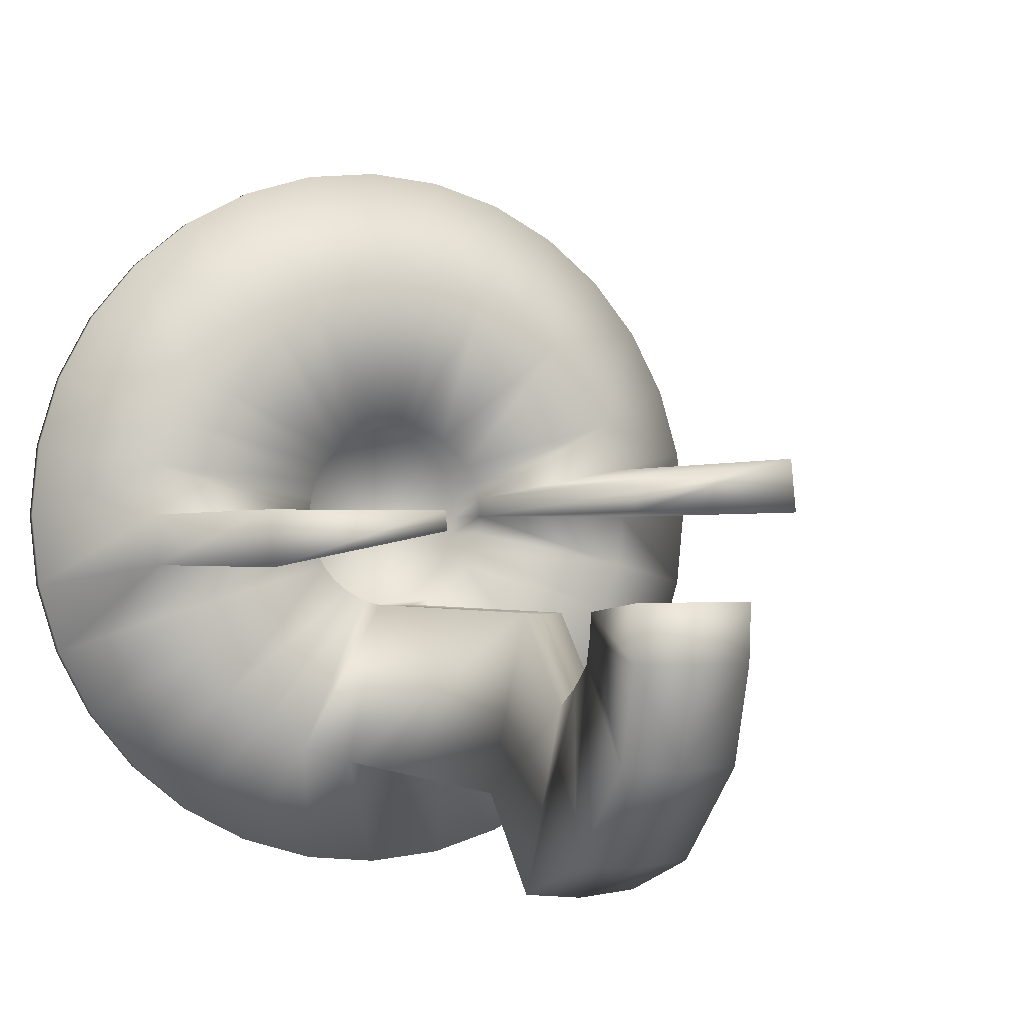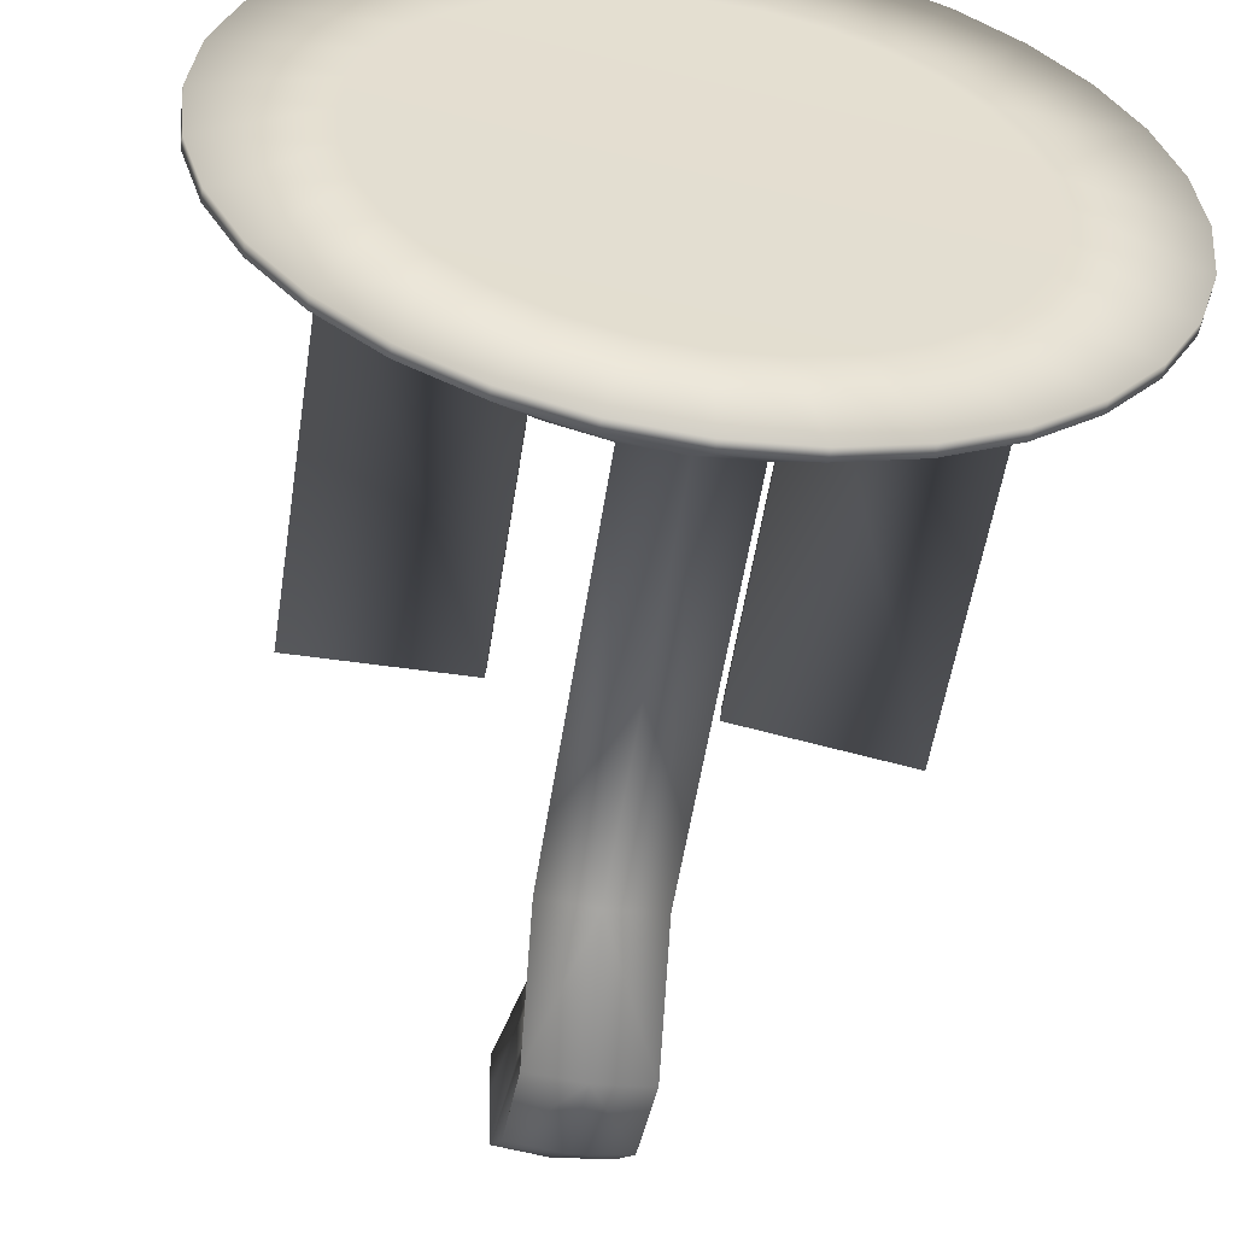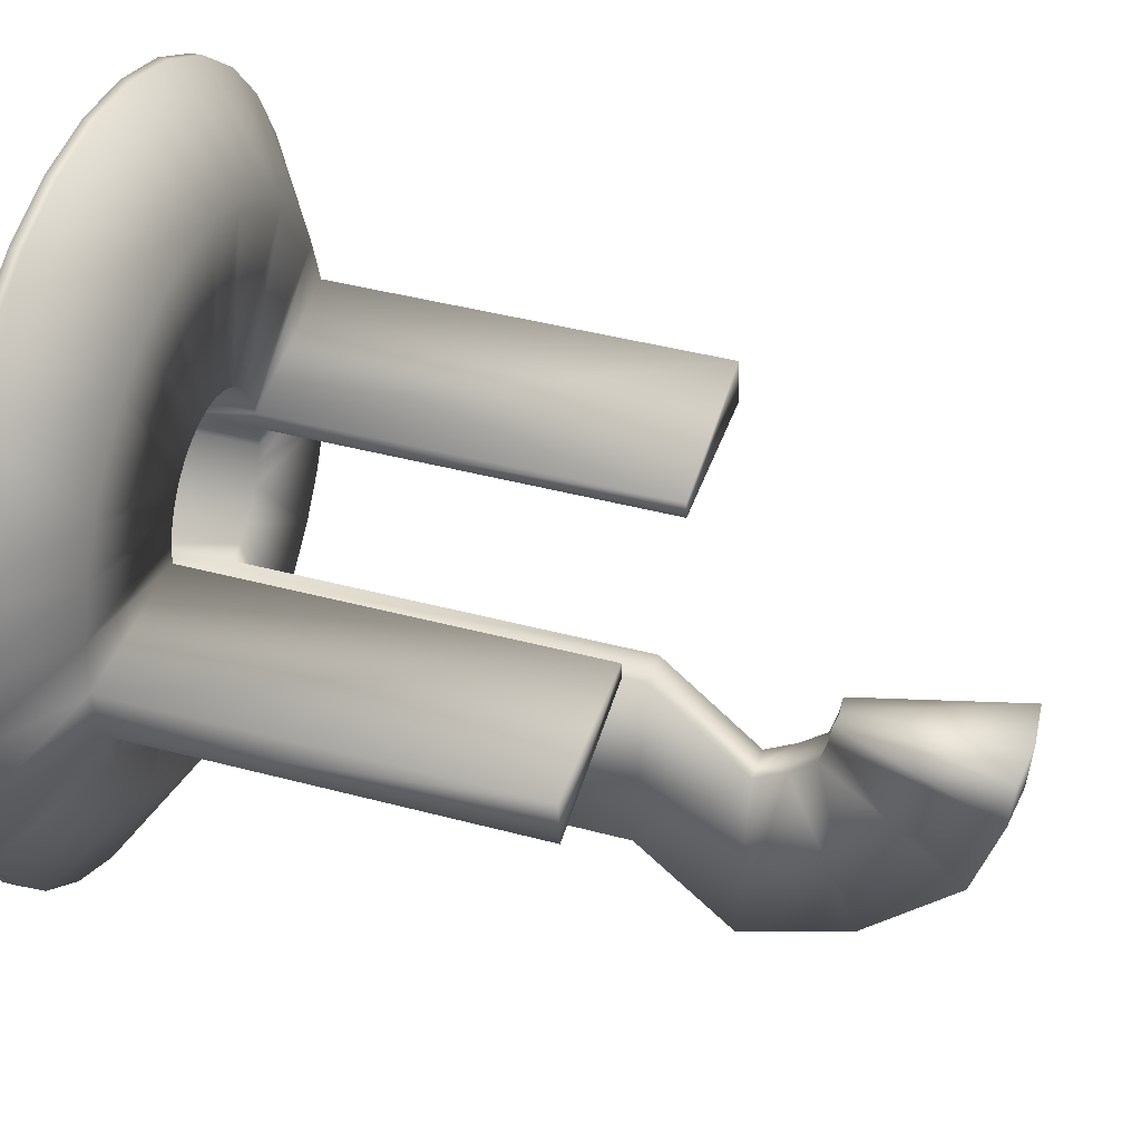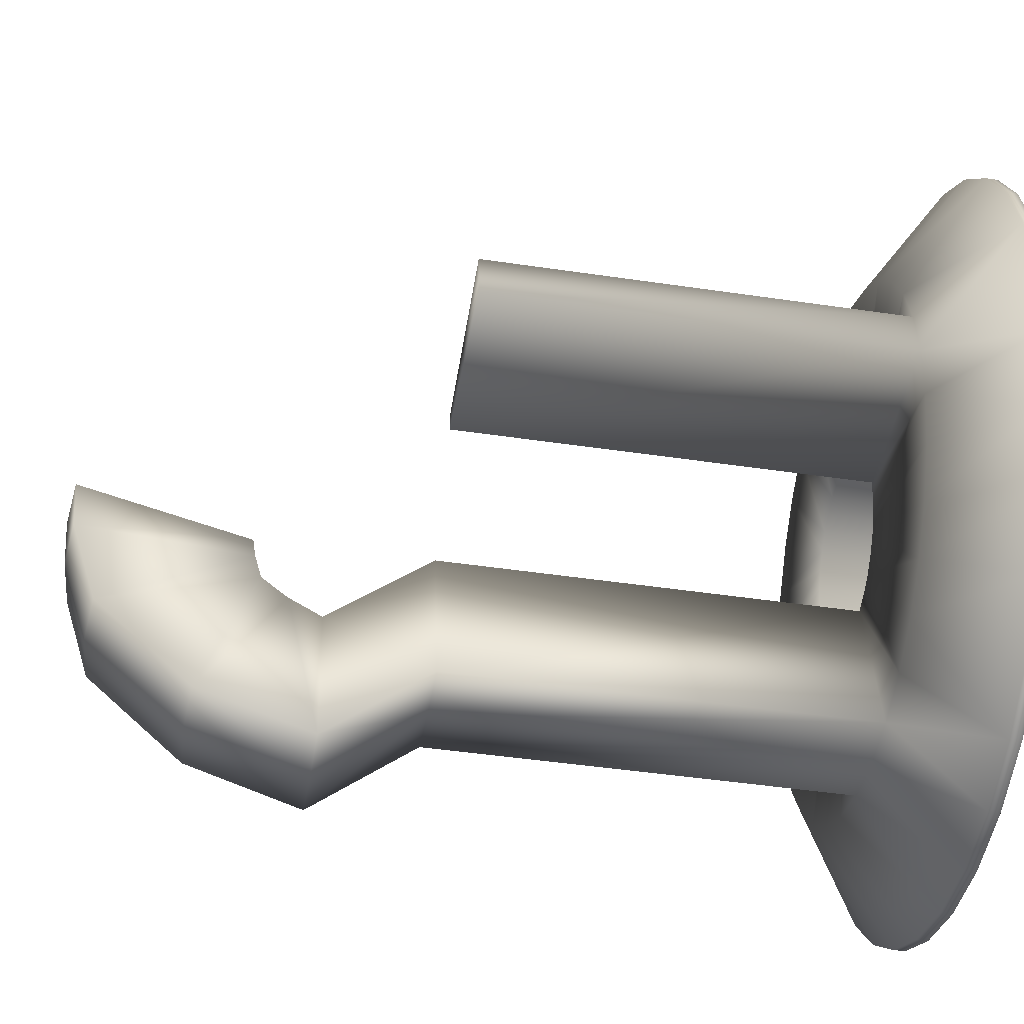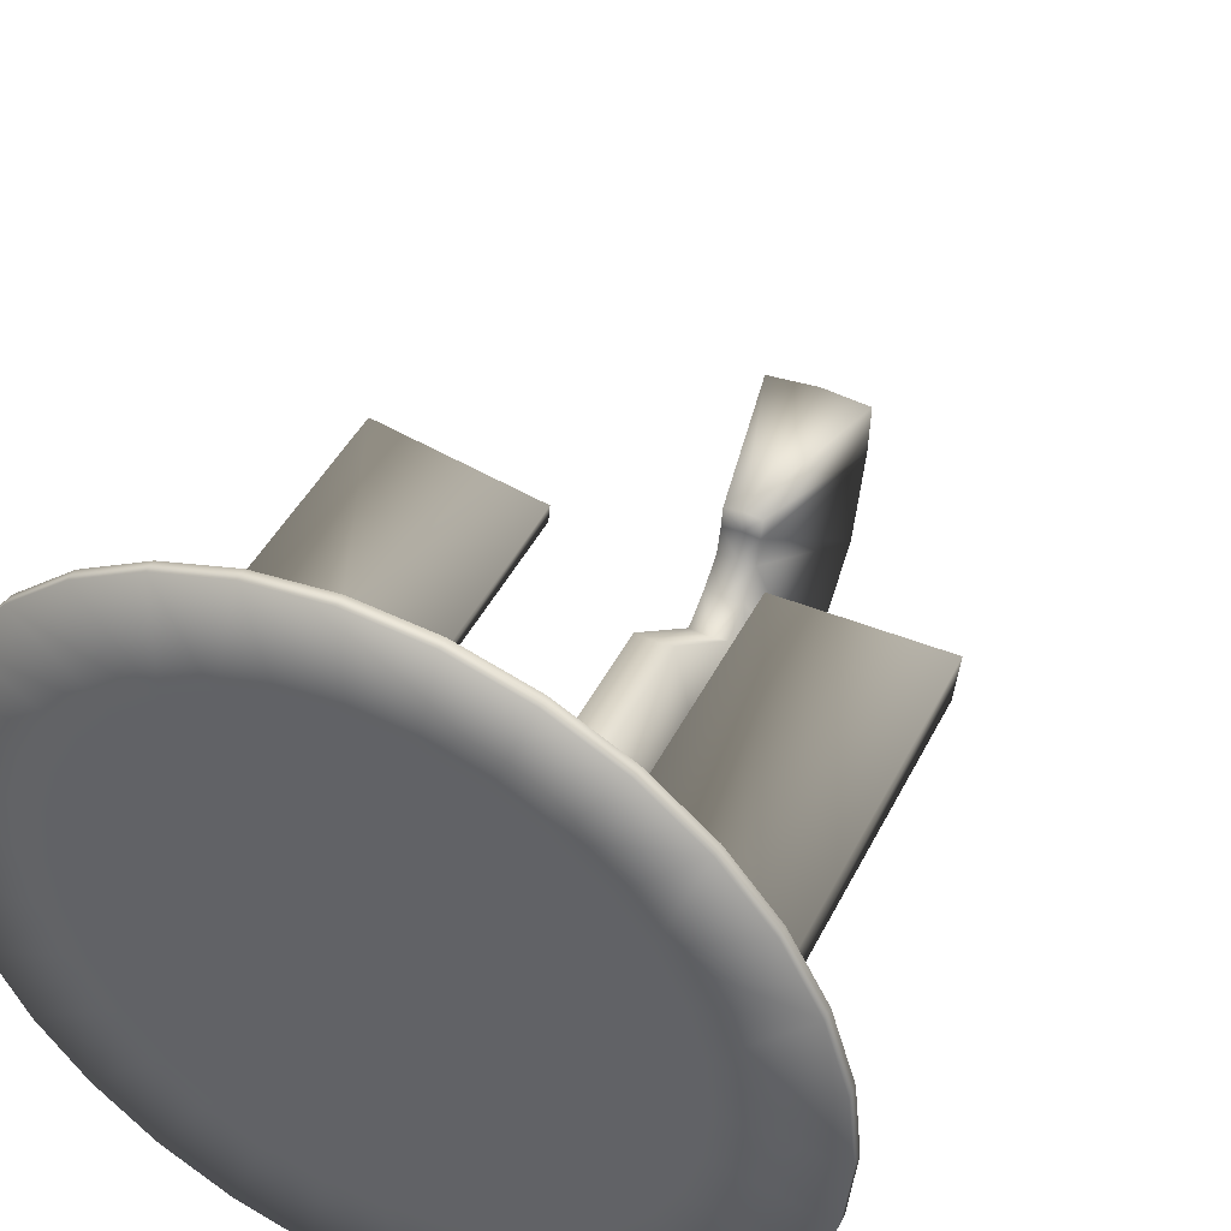
<metadata>
{"format":"obj","ext":"obj","renderer":"f3d","projection":"perspective","resolution":1024,"background":"white","views":[{"elev":-0.8,"azim":157.8,"up":"+Z"},{"elev":-54.2,"azim":-8.7,"up":"+Z"},{"elev":41.9,"azim":107.9,"up":"+Z"},{"elev":-45.1,"azim":-99.8,"up":"+Z"},{"elev":44.5,"azim":25.4,"up":"+Z"}]}
</metadata>
<code>
o Cylinder
v 9.44 1.515 -1.878
v 12.56 -1.147 -5.201
v 8.892 1.515 -3.683
v 1.878 -1.515 9.44
v -8e-06 -1.573 13.59
v 0 -1.515 9.624
v 9.44 -1.515 -1.878
v 12.56 -1.573 -5.201
v 13.33 -1.573 -2.651
v -9.624 1.515 -8e-06
v -13.33 -1.147 2.651
v -9.44 1.515 1.878
v 1.878 1.515 9.44
v 5.201 -1.147 12.56
v 3.683 1.515 8.892
v -9.44 -1.515 1.878
v -13.59 -1.573 -8e-06
v -9.624 -1.515 -8e-06
v 11.3 -1.147 -7.55
v 8.002 1.515 -5.347
v 5.201 -1.573 12.56
v 2.651 -1.573 13.33
v 0 1.515 -9.624
v -2.651 -1.147 -13.33
v -1.878 1.515 -9.44
v 8.892 -1.515 -3.683
v 11.3 -1.573 -7.55
v -8.892 1.515 3.683
v -12.56 -1.147 5.201
v -1.878 -1.515 -9.44
v 0 -1.573 -13.59
v 0 -1.515 -9.624
v 7.55 -1.147 11.3
v 5.347 1.515 8.002
v -8.892 -1.515 3.683
v -13.33 -1.573 2.651
v 9.61 -1.147 -9.61
v 6.806 1.515 -6.806
v 5.347 -1.515 8.002
v 3.683 -1.515 8.892
v -5.201 -1.147 -12.56
v -3.683 1.515 -8.892
v 6.806 -1.515 -6.806
v 8.002 -1.515 -5.347
v -11.3 -1.147 7.55
v -8.002 1.515 5.347
v -3.683 -1.515 -8.892
v -2.651 -1.573 -13.33
v 9.61 -1.147 9.61
v 6.806 1.515 6.806
v -8.002 -1.515 5.347
v -12.56 -1.573 5.201
v 7.55 -1.147 -11.3
v 5.347 1.515 -8.002
v 9.61 -1.573 9.61
v 7.55 -1.573 11.3
v -5.347 1.515 -8.002
v -7.55 -1.147 -11.3
v 7.55 -1.573 -11.3
v 9.61 -1.573 -9.61
v -6.806 1.515 6.806
v -9.61 -1.147 9.61
v -5.347 -1.515 -8.002
v -5.201 -1.573 -12.56
v 8.002 1.515 5.347
v 11.3 -1.147 7.55
v -6.806 -1.515 6.806
v -11.3 -1.573 7.55
v 1.34 -1.32 3.235
v 3.235 -1.32 1.34
v 1.34 -1.32 -3.235
v 5.201 -1.147 -12.56
v 3.683 1.515 -8.892
v 8.002 -1.515 5.347
v 6.806 -1.515 6.806
v 0 -1.147 -13.59
v 2.651 -1.573 -13.33
v 2.651 -1.147 -13.33
v 5.201 -1.573 -12.56
v 13.33 -1.147 -2.651
v 13.59 -1.573 -0
v 13.59 -1.147 -0
v 13.33 -1.573 2.651
v 13.33 -1.147 2.651
v 12.56 -1.573 5.201
v 12.56 -1.147 5.201
v 11.3 -1.573 7.55
v 2.651 -1.147 13.33
v -8e-06 -1.147 13.59
v -2.651 -1.573 13.33
v -2.651 -1.147 13.33
v -5.201 -1.573 12.56
v -5.201 -1.147 12.56
v -7.55 -1.573 11.3
v -7.55 -1.147 11.3
v -9.61 -1.573 9.61
v -13.59 -1.147 -8e-06
v -13.33 -1.573 -2.651
v -13.33 -1.147 -2.651
v -12.56 -1.573 -5.201
v -12.56 -1.147 -5.201
v -11.3 -1.573 -7.55
v -11.3 -1.147 -7.55
v -9.61 -1.573 -9.61
v -9.61 -1.147 -9.61
v -7.55 -1.573 -11.3
v -9.44 -1.515 -1.878
v 0 1.515 9.624
v 9.624 -1.515 -0
v -1.878 -1.515 9.44
v 9.624 1.515 0
v -8.892 -1.515 -3.683
v -1.878 1.515 9.44
v -9.44 1.515 -1.878
v 9.44 -1.515 1.878
v -3.683 -1.515 8.892
v 9.44 1.515 1.878
v 1.878 -1.515 -9.44
v -8.002 -1.515 -5.347
v -3.683 1.515 8.892
v 1.878 1.515 -9.44
v -8.002 1.515 -5.347
v -8.892 1.515 -3.683
v 8.892 -1.515 3.683
v -5.347 -1.515 8.002
v 8.892 1.515 3.683
v -6.805 -1.515 -6.806
v -5.347 1.515 8.002
v 3.683 -1.515 -8.892
v -6.805 1.515 -6.806
v 5.347 -1.515 -8.002
v 0 16.14 -9.624
v 0.6831 1.515 -3.434
v 1.34 1.515 -3.235
v 1.945 1.515 -2.911
v 2.911 1.515 -1.945
v 2.476 1.515 -2.476
v 3.235 1.515 -1.34
v -0.6831 1.515 -3.434
v -1.878 16.14 -9.44
v 3.501 1.515 0
v 3.235 1.515 1.34
v 3.434 1.515 0.6831
v 2.911 1.515 1.945
v 2.476 1.515 2.476
v 1.945 1.515 2.911
v 0.6831 1.515 3.434
v 1.34 1.515 3.235
v 0 1.515 3.501
v -0.6831 1.515 3.434
v -1.945 1.515 2.911
v -1.34 1.515 3.235
v -2.911 1.515 1.945
v -2.476 1.515 2.476
v -3.434 1.515 0.6831
v -3.235 1.515 1.34
v 0.6831 16.14 -3.434
v -3.501 1.515 0
v -3.235 1.515 -1.34
v -3.434 1.515 -0.6831
v -2.911 1.515 -1.945
v -1.945 1.515 -2.911
v -2.476 1.515 -2.476
v -1.34 1.515 -3.235
v -9.44 16.14 1.878
v 0.6831 -1.32 -3.434
v 0 1.515 -3.501
v 0 -1.32 -3.501
v 1.945 -1.32 -2.911
v 2.476 -1.32 -2.476
v 2.911 -1.32 -1.945
v 3.235 -1.32 -1.34
v 3.434 -1.32 -0.6831
v 3.501 -1.32 -0
v 3.434 1.515 -0.6831
v 3.434 -1.32 0.6831
v 2.911 -1.32 1.945
v 2.476 -1.32 2.476
v 1.945 -1.32 2.911
v 0.6831 -1.32 3.434
v 0 -1.32 3.501
v -0.6831 -1.32 3.434
v -1.34 -1.32 3.235
v -1.945 -1.32 2.911
v -2.476 -1.32 2.476
v -2.911 -1.32 1.945
v -3.235 -1.32 1.34
v -3.434 -1.32 0.6831
v -3.501 -1.32 -0
v -3.434 -1.32 -0.6831
v -3.235 -1.32 -1.34
v -2.911 -1.32 -1.945
v -2.476 -1.32 -2.476
v -1.945 -1.32 -2.911
v -1.34 -1.32 -3.235
v -0.6831 -1.32 -3.434
v 2.091 19.75 -12.38
v 1.878 16.14 -9.44
v 3.501 16.14 3e-06
v 9.44 16.14 -1.878
v 3.434 16.14 -0.6831
v -3.501 16.14 3e-06
v -3.434 16.14 0.6831
v 0 16.14 -3.501
v 0.8962 19.75 -6.378
v 0.2132 19.75 -6.445
v 9.624 16.14 3e-06
v -0.6831 16.14 -3.434
v -9.624 16.14 -5e-06
v -0.4699 20.91 -5.715
v -0.4699 19.75 -6.378
v 0.8962 20.91 -5.715
v -1.664 19.75 -12.38
v 0.2132 19.75 -12.57
v 0.2132 20.94 -5.774
v 0.8962 21.85 -4.941
v 0.2132 21.91 -4.973
v -1.664 23.72 -11.02
v -0.4699 21.85 -4.941
v -1.664 27.1 -7.851
v 0.2132 23.81 -11.18
v 2.091 23.72 -11.02
v -0.4699 22.11 -4.003
v 2.091 27.1 -7.851
v 0.8962 22.11 -4.003
v 0.2132 27.26 -7.94
v 0.2132 22.18 -4.011
v 0.9079 22.22 -3.271
v 0.2248 22.28 -3.266
v -1.664 28.08 -4.696
v -0.4582 22.22 -3.271
v -1.653 28.21 -2.871
v 0.2132 28.26 -4.718
v 2.091 28.08 -4.696
v 2.102 28.21 -2.871
v 0.2248 28.39 -2.859
f 1 2 3
f 4 5 6
f 7 8 9
f 10 11 12
f 13 14 15
f 16 17 18
f 3 19 20
f 4 21 22
f 23 24 25
f 26 27 8
f 28 11 29
f 30 31 32
f 15 33 34
f 35 36 16
f 20 37 38
f 39 21 40
f 25 41 42
f 43 27 44
f 28 45 46
f 47 48 30
f 34 49 50
f 51 52 35
f 38 53 54
f 39 55 56
f 57 41 58
f 43 59 60
f 61 45 62
f 63 64 47
f 65 49 66
f 67 68 51
f 69 70 71
f 54 72 73
f 74 55 75
f 7 4 16
f 76 77 31
f 78 79 77
f 72 59 79
f 53 60 59
f 37 27 60
f 19 8 27
f 2 9 8
f 80 81 9
f 82 83 81
f 84 85 83
f 86 87 85
f 66 55 87
f 49 56 55
f 33 21 56
f 14 22 21
f 88 5 22
f 89 90 5
f 91 92 90
f 93 94 92
f 95 96 94
f 62 68 96
f 45 52 68
f 29 36 52
f 11 17 36
f 97 98 17
f 99 100 98
f 101 102 100
f 103 104 102
f 105 106 104
f 58 64 106
f 41 48 64
f 24 31 48
f 18 98 107
f 108 88 13
f 10 99 97
f 109 9 81
f 6 90 110
f 111 80 1
f 107 100 112
f 113 89 108
f 114 101 99
f 115 81 83
f 116 90 92
f 117 82 111
f 32 77 118
f 112 102 119
f 120 91 113
f 121 76 23
f 122 101 123
f 115 85 124
f 125 92 94
f 126 84 117
f 119 104 127
f 128 93 120
f 118 79 129
f 130 103 122
f 74 85 87
f 73 78 121
f 125 96 67
f 65 86 126
f 127 106 63
f 61 95 128
f 129 59 131
f 57 105 130
f 25 132 23
f 133 73 121
f 134 54 73
f 135 38 54
f 136 38 137
f 136 3 20
f 138 1 3
f 139 140 25
f 141 117 111
f 142 117 143
f 144 126 142
f 145 65 144
f 145 34 50
f 146 15 34
f 147 15 148
f 149 13 147
f 149 113 108
f 150 120 113
f 151 120 152
f 151 61 128
f 153 61 154
f 153 28 46
f 155 28 156
f 121 157 133
f 158 114 10
f 159 114 160
f 161 123 159
f 161 130 122
f 162 130 163
f 162 42 57
f 139 42 164
f 155 165 12
f 166 167 168
f 71 133 166
f 169 134 71
f 170 135 169
f 171 137 170
f 172 136 171
f 173 138 172
f 174 175 173
f 176 141 174
f 70 143 176
f 177 142 70
f 178 144 177
f 179 145 178
f 69 146 179
f 180 148 69
f 181 147 180
f 182 149 181
f 183 150 182
f 184 152 183
f 185 151 184
f 186 154 185
f 187 153 186
f 188 156 187
f 189 155 188
f 190 158 189
f 191 160 190
f 192 159 191
f 193 161 192
f 194 163 193
f 195 162 194
f 196 164 195
f 168 139 196
f 132 197 198
f 199 200 201
f 202 165 203
f 204 205 206
f 10 202 158
f 1 207 111
f 23 198 121
f 141 201 175
f 167 157 204
f 158 203 155
f 167 208 139
f 175 200 1
f 12 209 10
f 111 199 141
f 206 210 211
f 197 212 205
f 198 205 157
f 204 211 208
f 140 211 213
f 132 213 214
f 215 216 217
f 218 219 220
f 214 218 221
f 213 210 218
f 206 212 215
f 214 222 197
f 217 223 219
f 224 225 216
f 221 224 222
f 222 216 212
f 215 219 210
f 221 220 226
f 227 228 229
f 230 231 232
f 226 230 233
f 220 223 230
f 217 225 227
f 226 234 224
f 229 235 236
f 229 232 231
f 233 235 234
f 234 228 225
f 227 231 223
f 233 232 236
f 1 80 2
f 4 22 5
f 7 26 8
f 10 97 11
f 13 88 14
f 16 36 17
f 3 2 19
f 4 40 21
f 23 76 24
f 26 44 27
f 28 12 11
f 30 48 31
f 15 14 33
f 35 52 36
f 20 19 37
f 39 56 21
f 25 24 41
f 43 60 27
f 28 29 45
f 47 64 48
f 34 33 49
f 51 68 52
f 38 37 53
f 39 75 55
f 57 42 41
f 43 131 59
f 61 46 45
f 63 106 64
f 65 50 49
f 67 96 68
f 71 166 195
f 166 168 195
f 168 196 195
f 195 194 193
f 193 192 191
f 191 190 187
f 190 189 187
f 189 188 187
f 187 186 185
f 185 184 187
f 184 183 187
f 183 182 181
f 181 180 69
f 69 179 178
f 178 177 69
f 177 70 69
f 70 176 174
f 174 173 70
f 173 172 70
f 172 171 170
f 170 169 71
f 195 193 191
f 183 181 69
f 172 170 70
f 170 71 70
f 71 195 183
f 195 191 183
f 191 187 183
f 183 69 71
f 54 53 72
f 74 87 55
f 30 32 118
f 118 129 131
f 131 43 44
f 44 26 131
f 26 7 131
f 7 109 115
f 115 124 7
f 124 74 7
f 74 75 4
f 75 39 4
f 39 40 4
f 4 6 110
f 110 116 125
f 125 67 51
f 51 35 16
f 16 18 107
f 107 112 119
f 119 127 30
f 127 63 30
f 63 47 30
f 30 118 131
f 4 110 16
f 110 125 16
f 125 51 16
f 16 107 30
f 107 119 30
f 30 131 7
f 7 74 4
f 30 7 16
f 76 78 77
f 78 72 79
f 72 53 59
f 53 37 60
f 37 19 27
f 19 2 8
f 2 80 9
f 80 82 81
f 82 84 83
f 84 86 85
f 86 66 87
f 66 49 55
f 49 33 56
f 33 14 21
f 14 88 22
f 88 89 5
f 89 91 90
f 91 93 92
f 93 95 94
f 95 62 96
f 62 45 68
f 45 29 52
f 29 11 36
f 11 97 17
f 97 99 98
f 99 101 100
f 101 103 102
f 103 105 104
f 105 58 106
f 58 41 64
f 41 24 48
f 24 76 31
f 18 17 98
f 108 89 88
f 10 114 99
f 109 7 9
f 6 5 90
f 111 82 80
f 107 98 100
f 113 91 89
f 114 123 101
f 115 109 81
f 116 110 90
f 117 84 82
f 32 31 77
f 112 100 102
f 120 93 91
f 121 78 76
f 122 103 101
f 115 83 85
f 125 116 92
f 126 86 84
f 119 102 104
f 128 95 93
f 118 77 79
f 130 105 103
f 74 124 85
f 73 72 78
f 125 94 96
f 65 66 86
f 127 104 106
f 61 62 95
f 129 79 59
f 57 58 105
f 25 140 132
f 133 134 73
f 134 135 54
f 135 137 38
f 136 20 38
f 136 138 3
f 138 175 1
f 139 208 140
f 141 143 117
f 142 126 117
f 144 65 126
f 145 50 65
f 145 146 34
f 146 148 15
f 147 13 15
f 149 108 13
f 149 150 113
f 150 152 120
f 151 128 120
f 151 154 61
f 153 46 61
f 153 156 28
f 155 12 28
f 121 198 157
f 158 160 114
f 159 123 114
f 161 122 123
f 161 163 130
f 162 57 130
f 162 164 42
f 139 25 42
f 155 203 165
f 166 133 167
f 71 134 133
f 169 135 134
f 170 137 135
f 171 136 137
f 172 138 136
f 173 175 138
f 174 141 175
f 176 143 141
f 70 142 143
f 177 144 142
f 178 145 144
f 179 146 145
f 69 148 146
f 180 147 148
f 181 149 147
f 182 150 149
f 183 152 150
f 184 151 152
f 185 154 151
f 186 153 154
f 187 156 153
f 188 155 156
f 189 158 155
f 190 160 158
f 191 159 160
f 192 161 159
f 193 163 161
f 194 162 163
f 195 164 162
f 196 139 164
f 168 167 139
f 132 214 197
f 199 207 200
f 202 209 165
f 204 157 205
f 10 209 202
f 1 200 207
f 23 132 198
f 141 199 201
f 167 133 157
f 158 202 203
f 167 204 208
f 175 201 200
f 12 165 209
f 111 207 199
f 206 215 210
f 197 222 212
f 198 197 205
f 204 206 211
f 140 208 211
f 132 140 213
f 215 212 216
f 218 210 219
f 214 213 218
f 213 211 210
f 206 205 212
f 214 221 222
f 217 227 223
f 224 234 225
f 221 226 224
f 222 224 216
f 215 217 219
f 221 218 220
f 227 225 228
f 230 223 231
f 226 220 230
f 220 219 223
f 217 216 225
f 226 233 234
f 229 228 235
f 229 236 232
f 233 236 235
f 234 235 228
f 227 229 231
f 233 230 232

</code>
